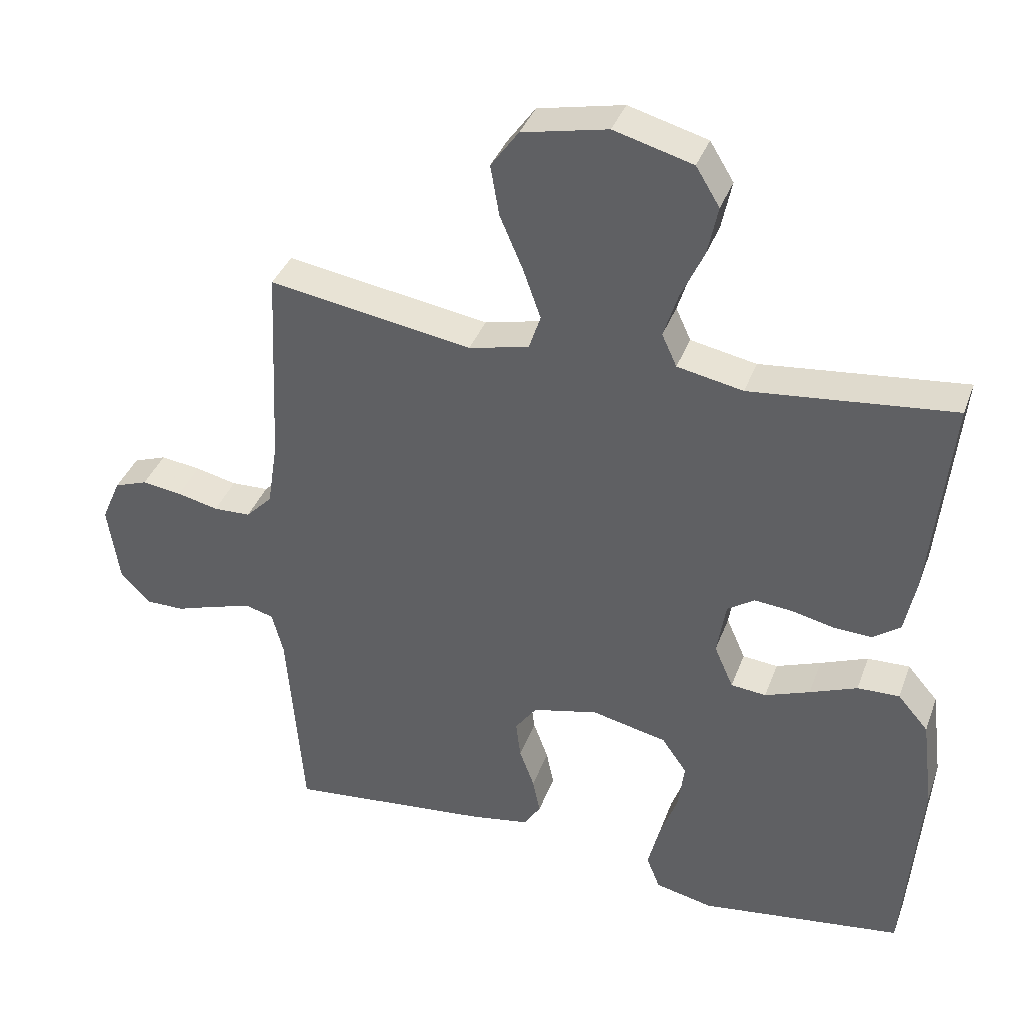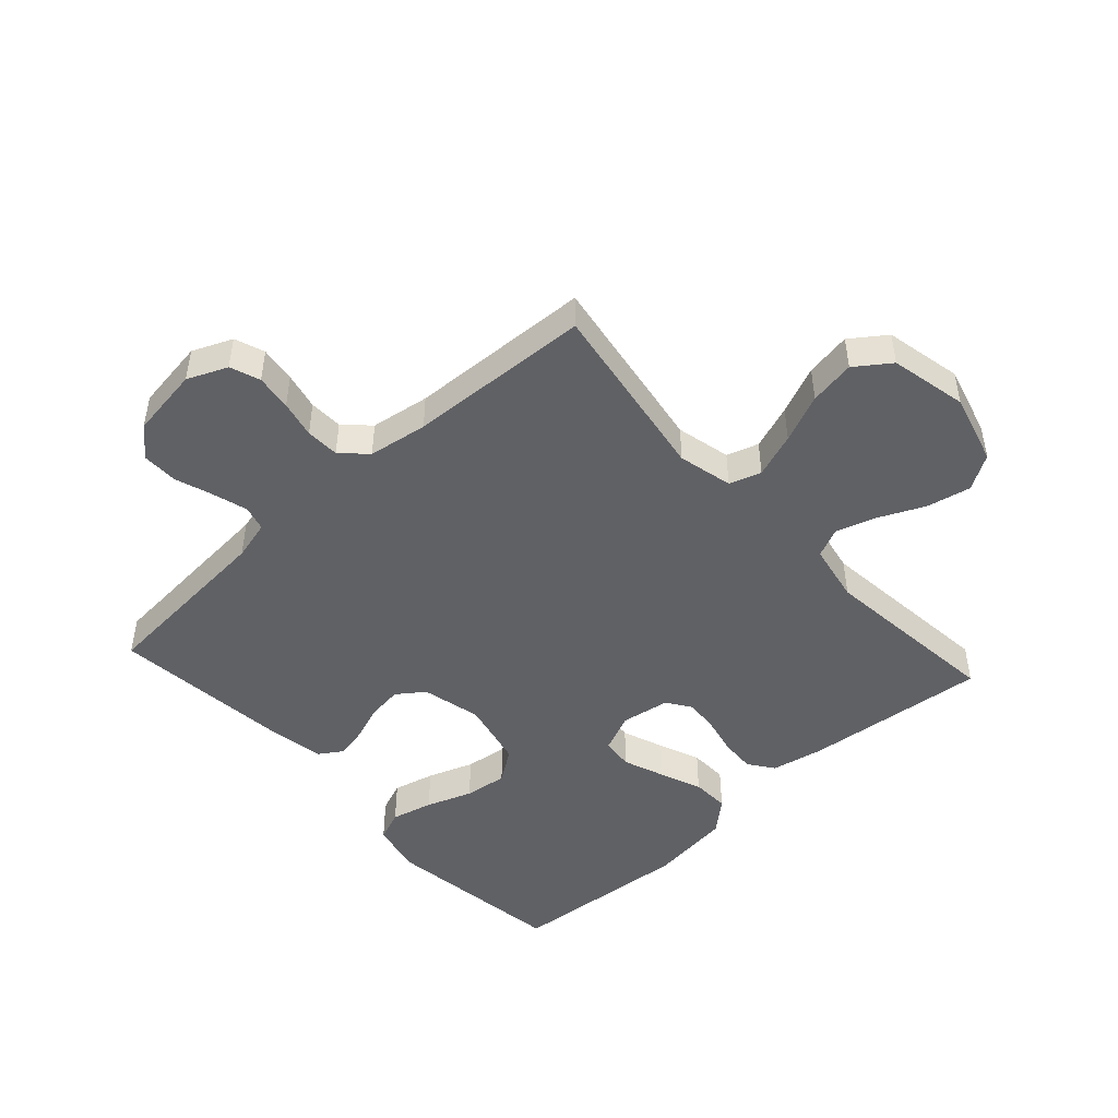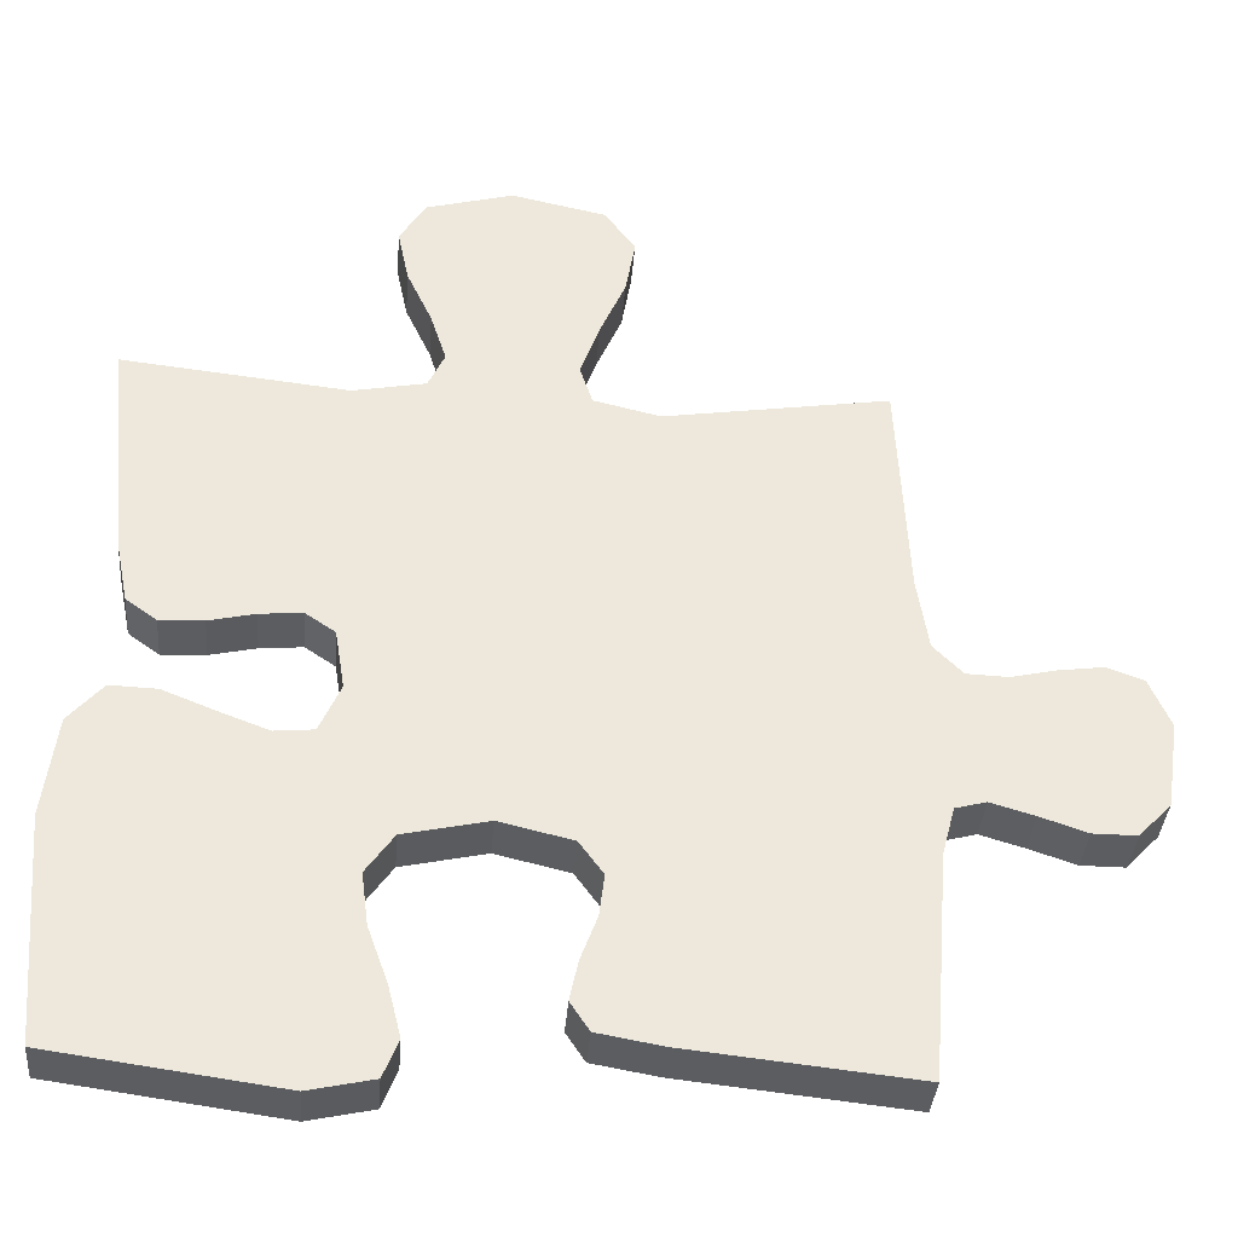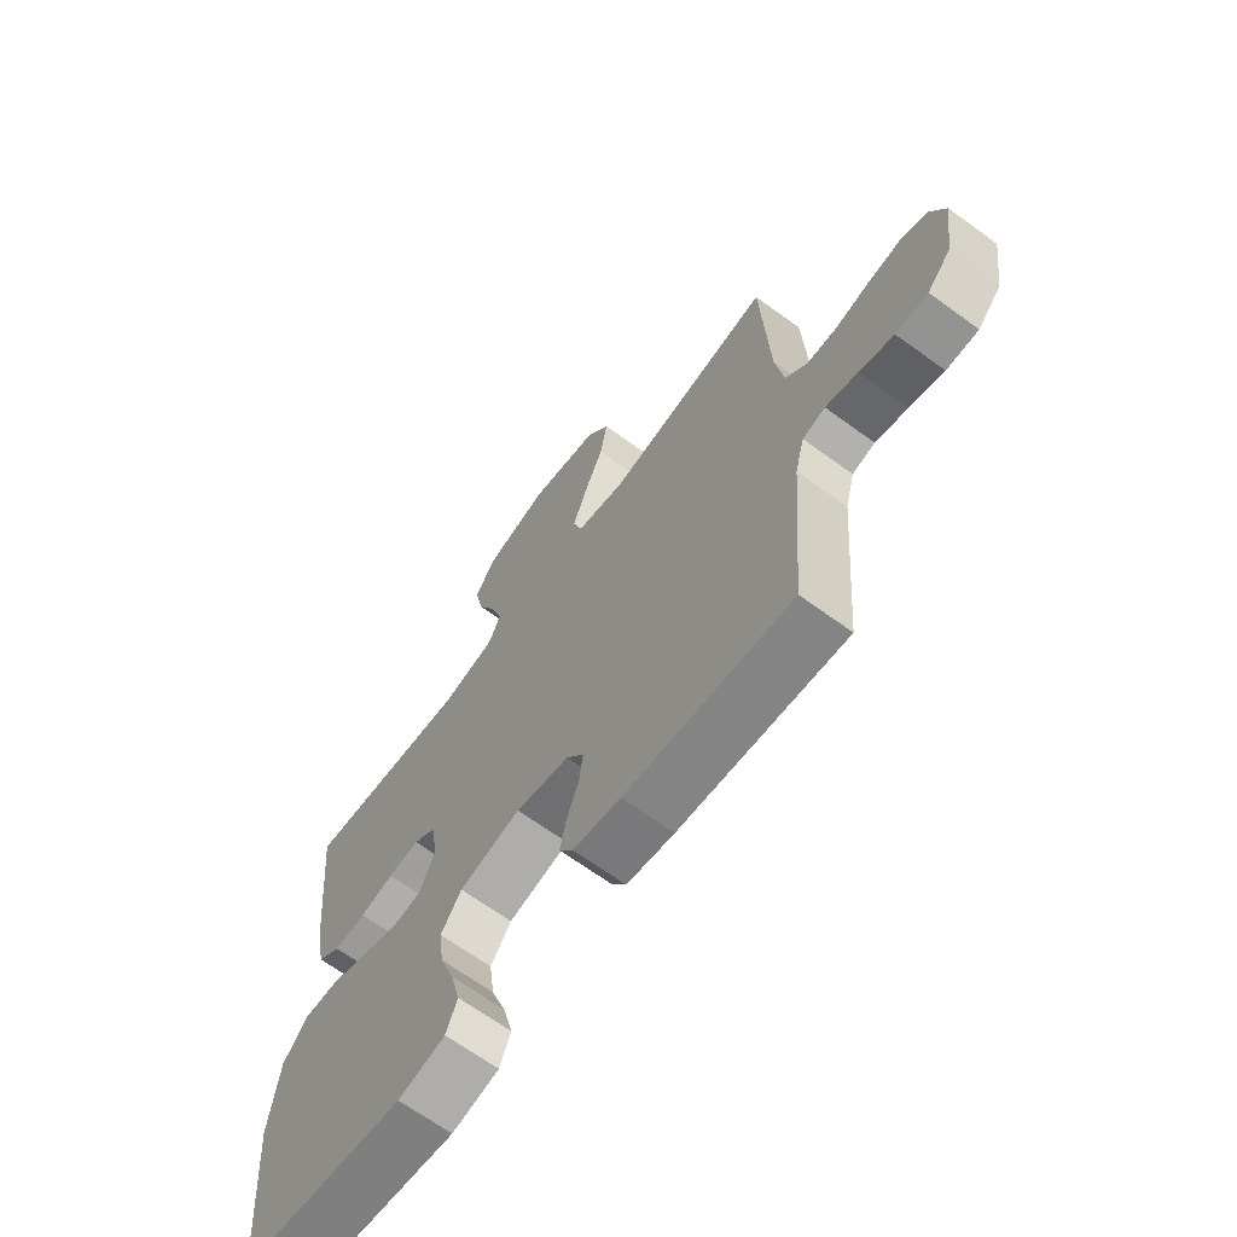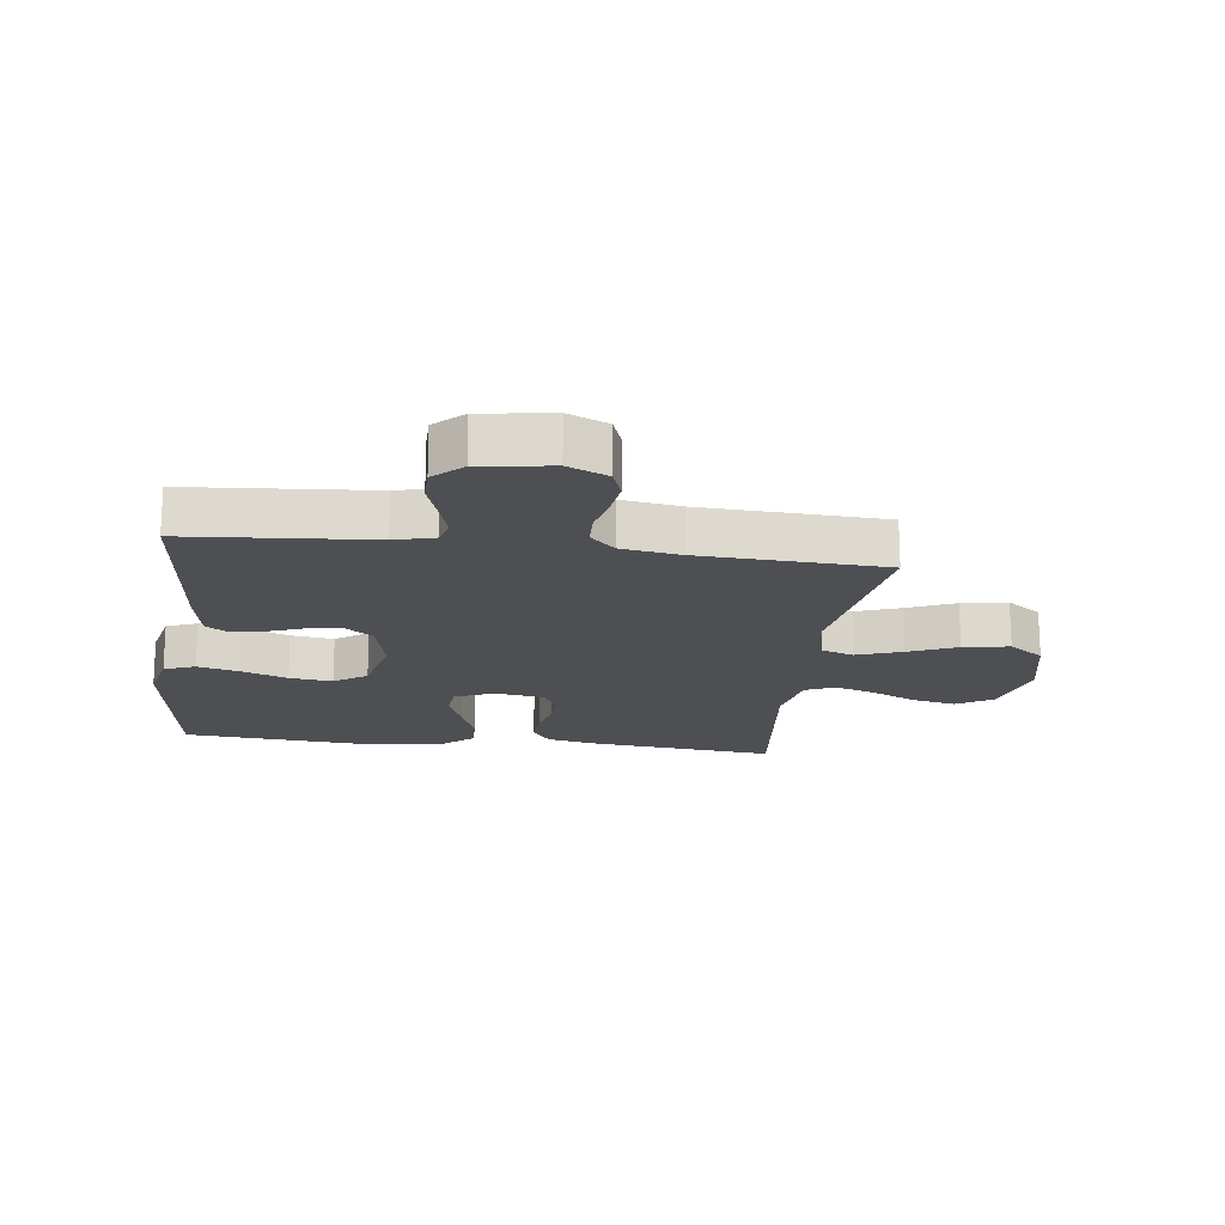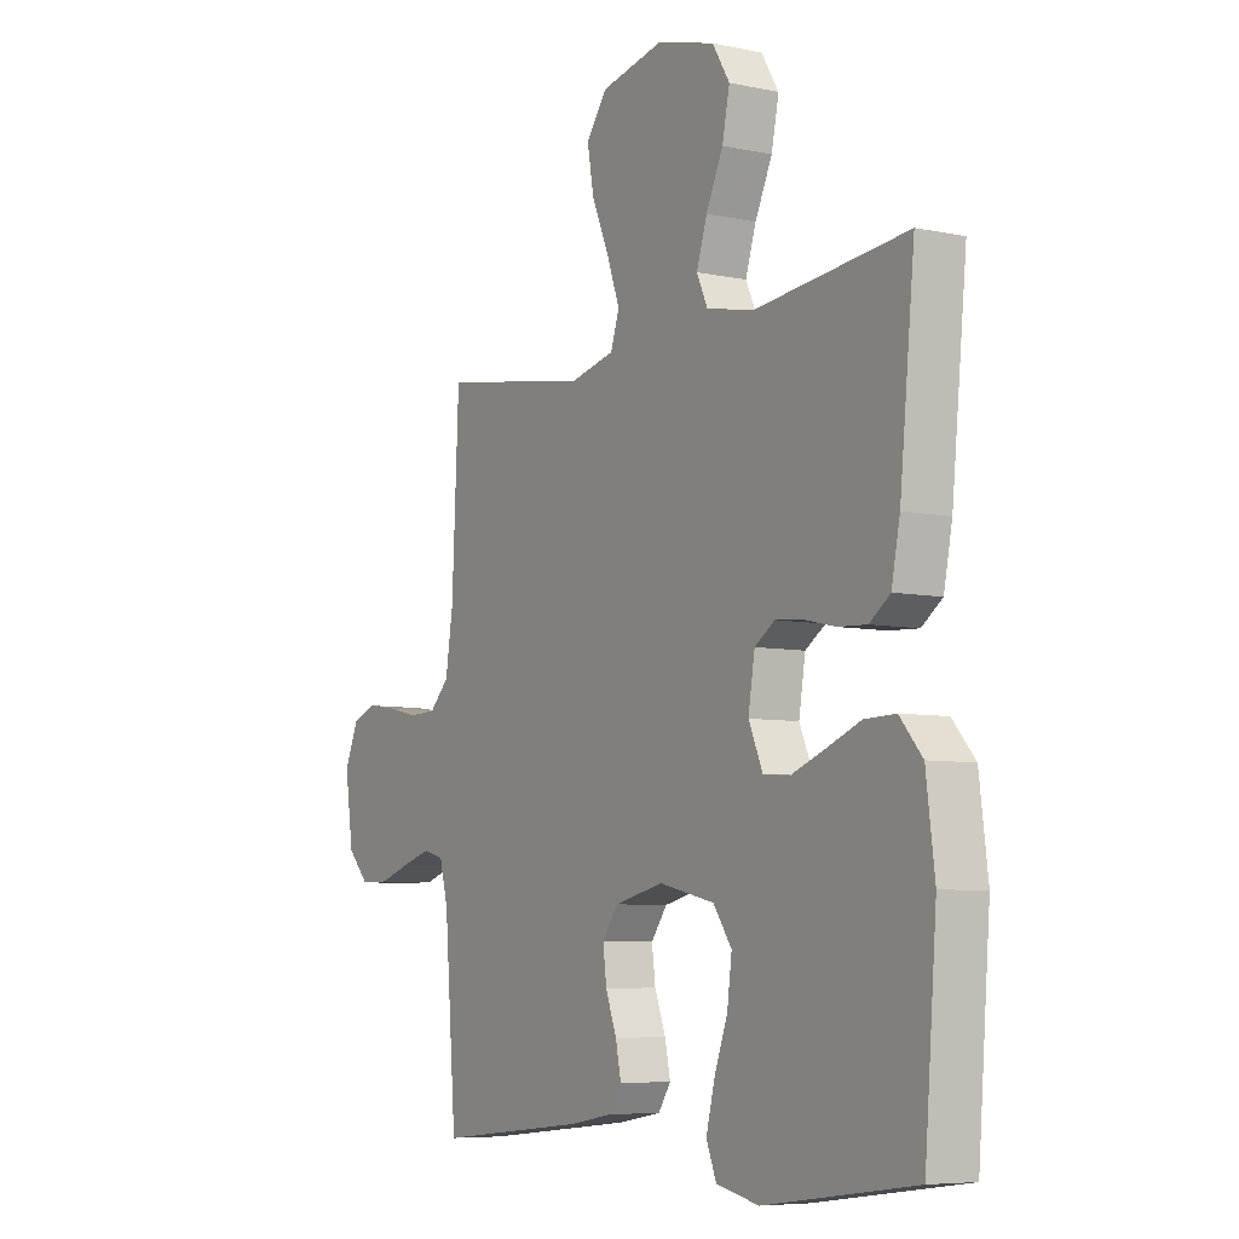
<metadata>
{"format":"obj","ext":"obj","renderer":"f3d","projection":"perspective","resolution":1024,"background":"white","views":[{"elev":37.4,"azim":19.0,"up":"+Z"},{"elev":-47.6,"azim":-47.7,"up":"+Y"},{"elev":-37.2,"azim":175.4,"up":"+Z"},{"elev":-66.7,"azim":-126.2,"up":"+Z"},{"elev":-18.1,"azim":-97.3,"up":"+Y"},{"elev":-6.6,"azim":58.1,"up":"+Z"}]}
</metadata>
<code>
v -0.5 0.07 0.5
v -0.2 0.07 0.452
v -0.111 0.07 0.473
v -0.094 0.07 0.525
v -0.12 0.07 0.598
v -0.154 0.07 0.677
v -0.167 0.07 0.752
v -0.126 0.07 0.809
v 0 0.07 0.836
v 0.116 0.07 0.804
v 0.151 0.07 0.747
v 0.136 0.07 0.675
v 0.102 0.07 0.601
v 0.081 0.07 0.535
v 0.103 0.07 0.487
v 0.2 0.07 0.468
v 0.5 0.07 0.5
v 0.47 0.07 0.2
v 0.453 0.07 0.115
v 0.412 0.07 0.085
v 0.354 0.07 0.088
v 0.293 0.07 0.102
v 0.237 0.07 0.107
v 0.197 0.07 0.08
v 0.184 0.07 0
v 0.212 0.07 -0.064
v 0.264 0.07 -0.069
v 0.33 0.07 -0.044
v 0.4 0.07 -0.016
v 0.462 0.07 -0.014
v 0.507 0.07 -0.066
v 0.524 0.07 -0.2
v 0.5 0.07 -0.5
v 0.2 0.07 -0.541
v 0.115 0.07 -0.522
v 0.095 0.07 -0.472
v 0.112 0.07 -0.404
v 0.139 0.07 -0.329
v 0.148 0.07 -0.259
v 0.111 0.07 -0.206
v 0 0.07 -0.181
v -0.097 0.07 -0.204
v -0.129 0.07 -0.248
v -0.122 0.07 -0.304
v -0.1 0.07 -0.363
v -0.089 0.07 -0.416
v -0.114 0.07 -0.454
v -0.2 0.07 -0.469
v -0.5 0.07 -0.5
v -0.524 0.07 -0.2
v -0.541 0.07 -0.135
v -0.582 0.07 -0.124
v -0.64 0.07 -0.141
v -0.702 0.07 -0.162
v -0.76 0.07 -0.162
v -0.803 0.07 -0.116
v -0.82 0.07 0
v -0.792 0.07 0.065
v -0.743 0.07 0.083
v -0.684 0.07 0.075
v -0.623 0.07 0.061
v -0.568 0.07 0.063
v -0.529 0.07 0.103
v -0.514 0.07 0.2
v -0.5 0 0.5
v -0.2 0 0.452
v -0.111 0 0.473
v -0.094 0 0.525
v -0.12 0 0.598
v -0.154 0 0.677
v -0.167 0 0.752
v -0.126 0 0.809
v 0 0 0.836
v 0.116 0 0.804
v 0.151 0 0.747
v 0.136 0 0.675
v 0.102 0 0.601
v 0.081 0 0.535
v 0.103 0 0.487
v 0.2 0 0.468
v 0.5 0 0.5
v 0.47 0 0.2
v 0.453 0 0.115
v 0.412 0 0.085
v 0.354 0 0.088
v 0.293 0 0.102
v 0.237 0 0.107
v 0.197 0 0.08
v 0.184 0 0
v 0.212 0 -0.064
v 0.264 0 -0.069
v 0.33 0 -0.044
v 0.4 0 -0.016
v 0.462 0 -0.014
v 0.507 0 -0.066
v 0.524 0 -0.2
v 0.5 0 -0.5
v 0.2 0 -0.541
v 0.115 0 -0.522
v 0.095 0 -0.472
v 0.112 0 -0.404
v 0.139 0 -0.329
v 0.148 0 -0.259
v 0.111 0 -0.206
v 0 0 -0.181
v -0.097 0 -0.204
v -0.129 0 -0.248
v -0.122 0 -0.304
v -0.1 0 -0.363
v -0.089 0 -0.416
v -0.114 0 -0.454
v -0.2 0 -0.469
v -0.5 0 -0.5
v -0.524 0 -0.2
v -0.541 0 -0.135
v -0.582 0 -0.124
v -0.64 0 -0.141
v -0.702 0 -0.162
v -0.76 0 -0.162
v -0.803 0 -0.116
v -0.82 0 0
v -0.792 0 0.065
v -0.743 0 0.083
v -0.684 0 0.075
v -0.623 0 0.061
v -0.568 0 0.063
v -0.529 0 0.103
v -0.514 0 0.2
f 58 59 60 61
f 56 57 58 61
f 56 61 62
f 53 54 55 56
f 52 53 56 62
f 51 52 62 63
f 47 48 49 50
f 44 45 46 47
f 43 44 47 50
f 42 43 50 51
f 35 36 37 38
f 35 38 39
f 34 35 39
f 33 34 39
f 32 33 39 40
f 28 29 30 31
f 27 28 31 32
f 26 27 32 40
f 19 20 21 22
f 19 22 23
f 16 17 18 19
f 15 16 19 23
f 14 15 23 24
f 10 11 12 13
f 10 13 14
f 9 10 14
f 5 6 7 8
f 4 5 8 9
f 64 1 2
f 64 2 3
f 63 64 3
f 41 42 51 63
f 41 63 3
f 25 26 40 41
f 25 41 3 4
f 14 24 25
f 4 9 14 25
f 125 124 123 122
f 125 122 121 120
f 126 125 120
f 120 119 118 117
f 126 120 117 116
f 127 126 116 115
f 114 113 112 111
f 111 110 109 108
f 114 111 108 107
f 115 114 107 106
f 102 101 100 99
f 103 102 99
f 103 99 98
f 103 98 97
f 104 103 97 96
f 95 94 93 92
f 96 95 92 91
f 104 96 91 90
f 86 85 84 83
f 87 86 83
f 83 82 81 80
f 87 83 80 79
f 88 87 79 78
f 77 76 75 74
f 78 77 74
f 78 74 73
f 72 71 70 69
f 73 72 69 68
f 66 65 128
f 67 66 128
f 67 128 127
f 127 115 106 105
f 67 127 105
f 105 104 90 89
f 68 67 105 89
f 89 88 78
f 89 78 73 68
f 1 65 66 2
f 2 66 67 3
f 3 67 68 4
f 4 68 69 5
f 5 69 70 6
f 6 70 71 7
f 7 71 72 8
f 8 72 73 9
f 9 73 74 10
f 10 74 75 11
f 11 75 76 12
f 12 76 77 13
f 13 77 78 14
f 14 78 79 15
f 15 79 80 16
f 16 80 81 17
f 17 81 82 18
f 18 82 83 19
f 19 83 84 20
f 20 84 85 21
f 21 85 86 22
f 22 86 87 23
f 23 87 88 24
f 24 88 89 25
f 25 89 90 26
f 26 90 91 27
f 27 91 92 28
f 28 92 93 29
f 29 93 94 30
f 30 94 95 31
f 31 95 96 32
f 32 96 97 33
f 33 97 98 34
f 34 98 99 35
f 35 99 100 36
f 36 100 101 37
f 37 101 102 38
f 38 102 103 39
f 39 103 104 40
f 40 104 105 41
f 41 105 106 42
f 42 106 107 43
f 43 107 108 44
f 44 108 109 45
f 45 109 110 46
f 46 110 111 47
f 47 111 112 48
f 48 112 113 49
f 49 113 114 50
f 50 114 115 51
f 51 115 116 52
f 52 116 117 53
f 53 117 118 54
f 54 118 119 55
f 55 119 120 56
f 56 120 121 57
f 57 121 122 58
f 58 122 123 59
f 59 123 124 60
f 60 124 125 61
f 61 125 126 62
f 62 126 127 63
f 63 127 128 64
f 64 128 65 1

</code>
